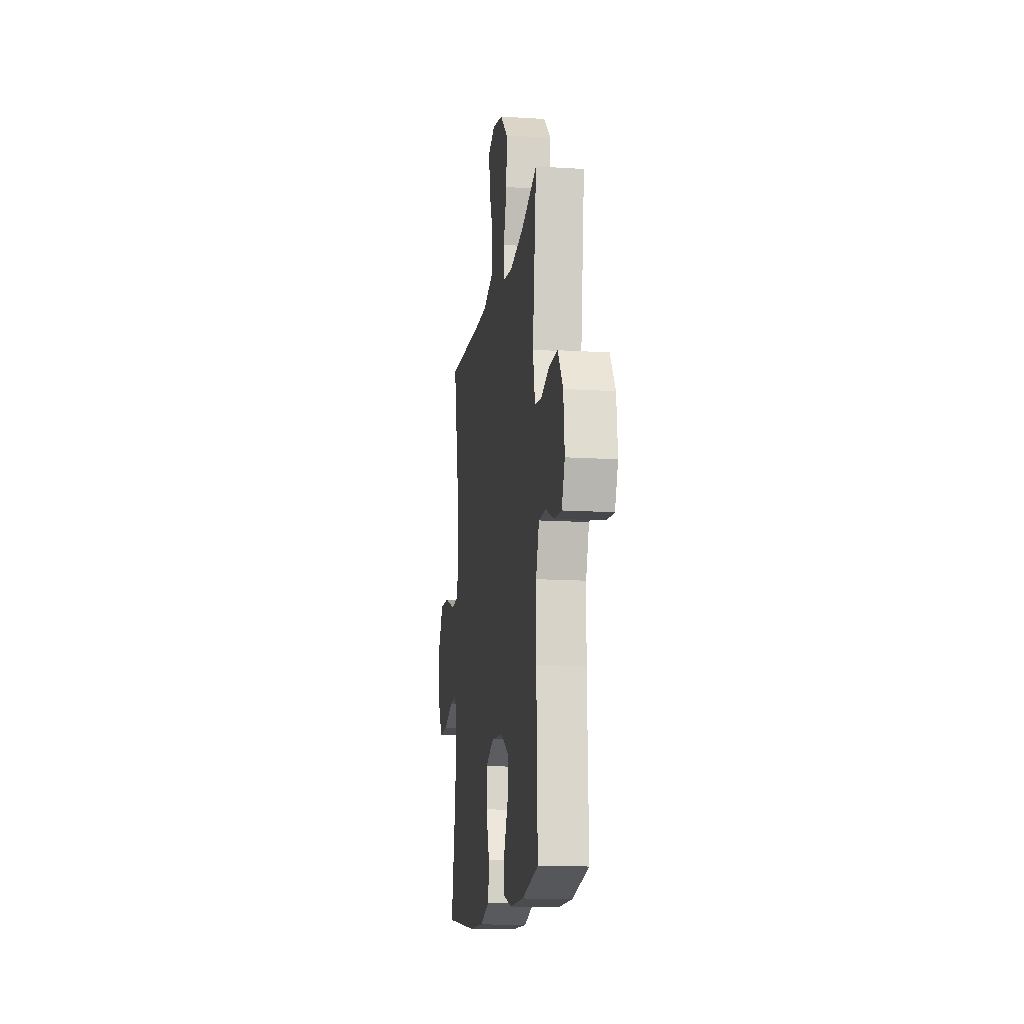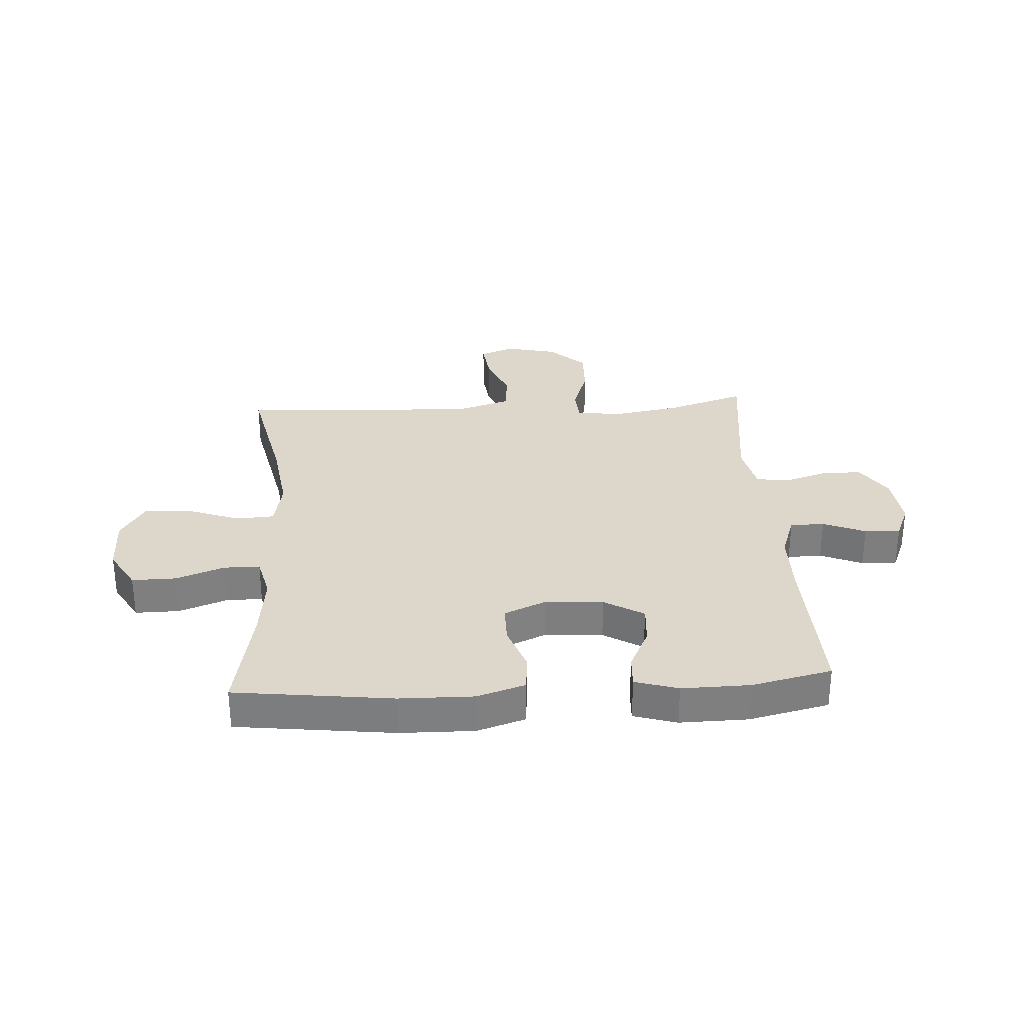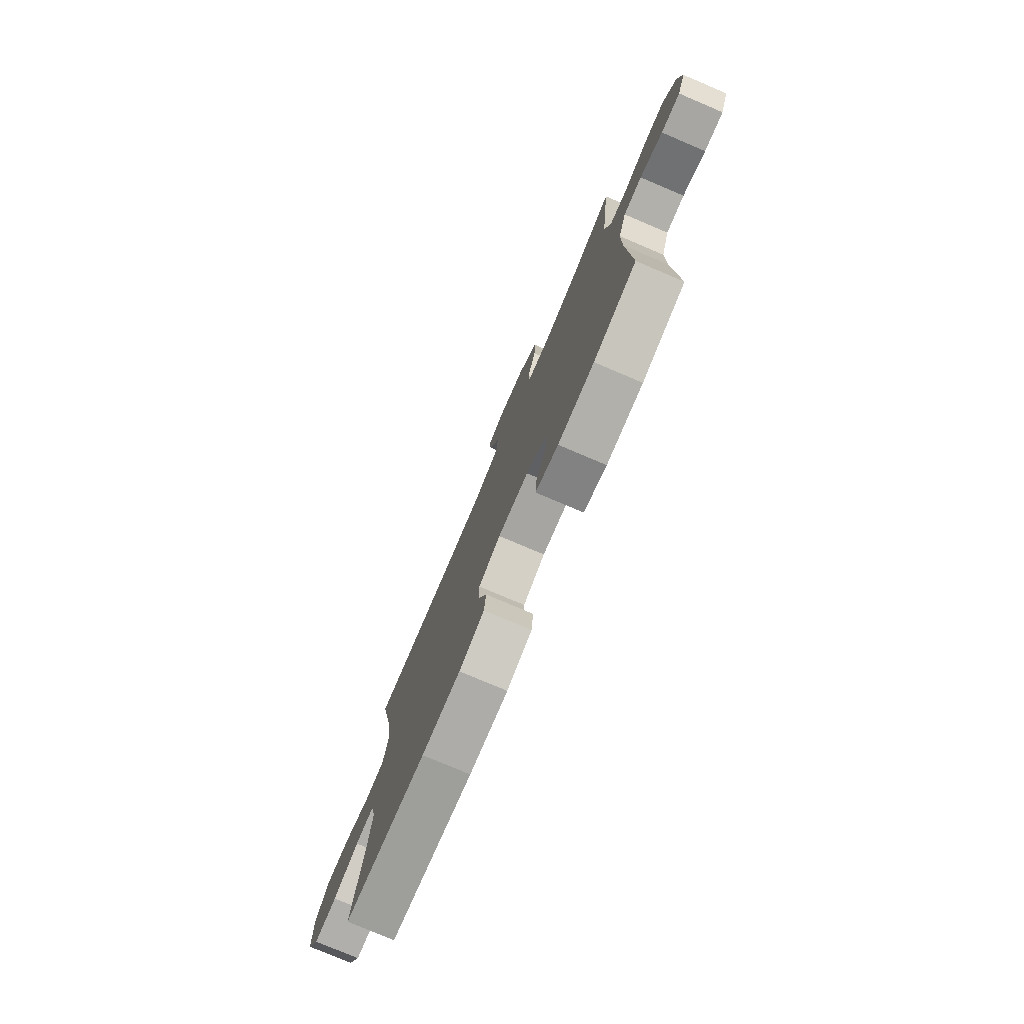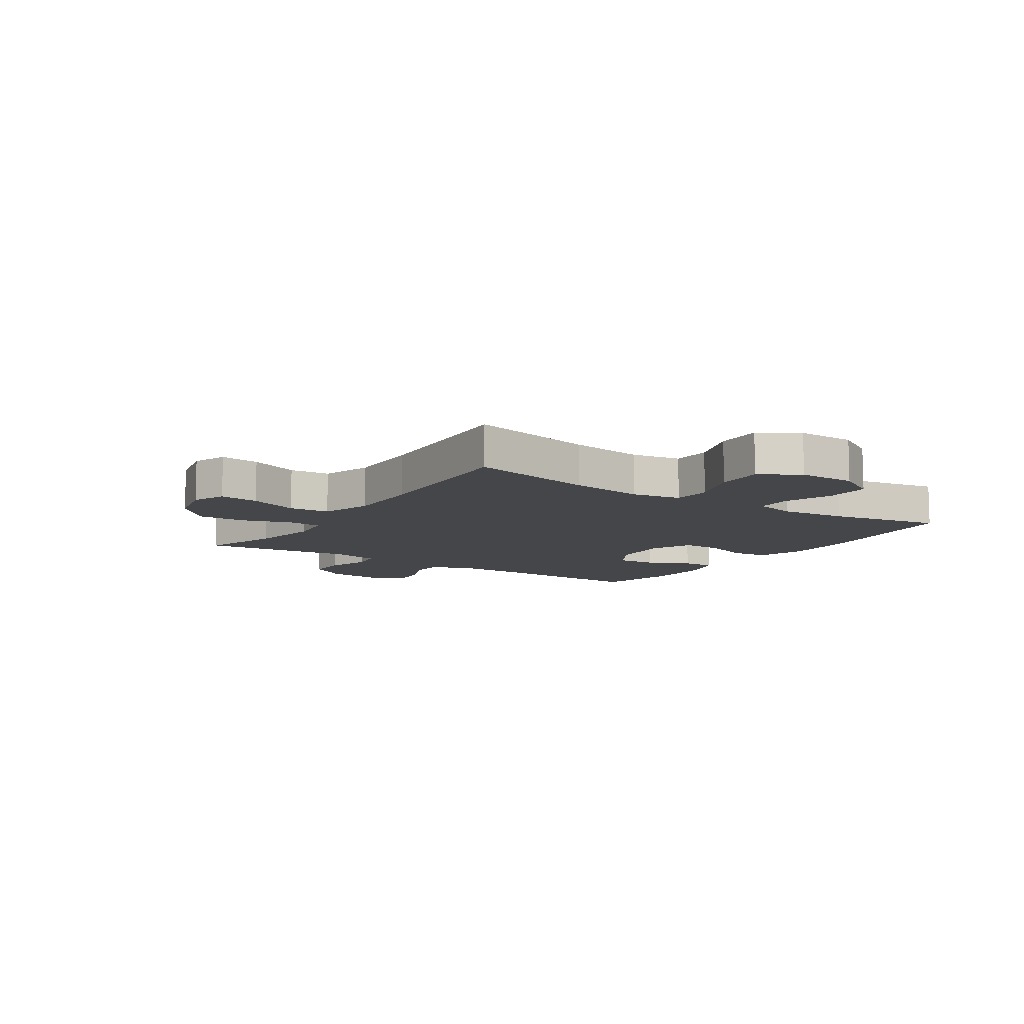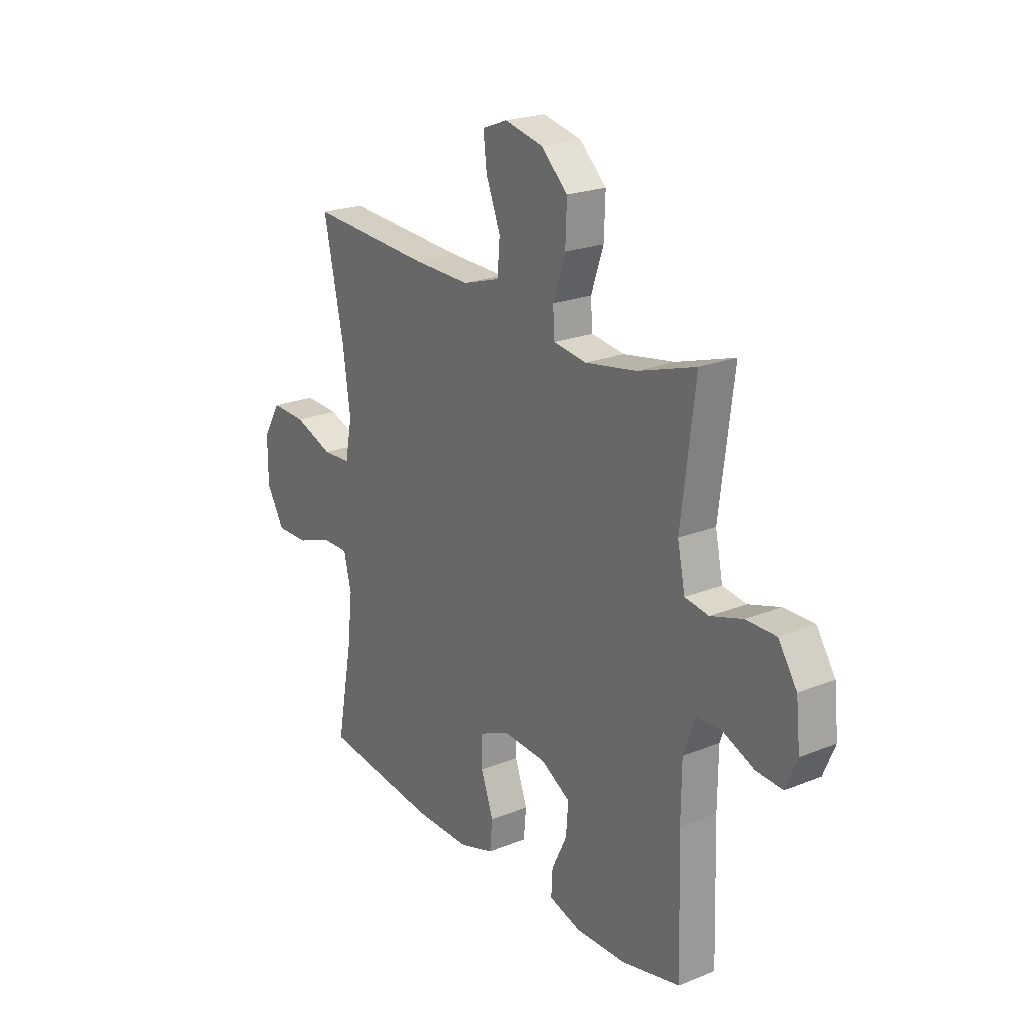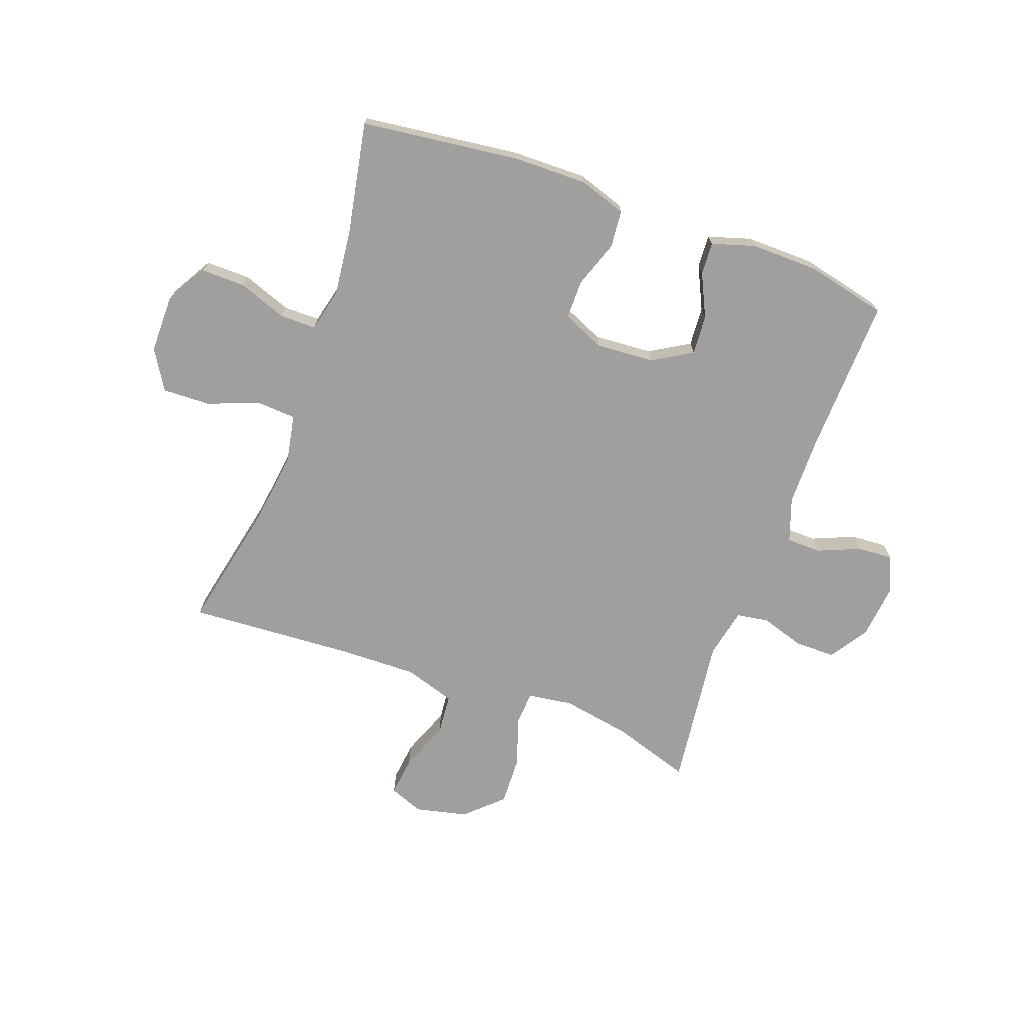
<metadata>
{"format":"obj","ext":"obj","renderer":"f3d","projection":"perspective","resolution":1024,"background":"white","views":[{"elev":-13.9,"azim":-98.0,"up":"+Z"},{"elev":30.6,"azim":176.5,"up":"+Y"},{"elev":-77.6,"azim":-113.0,"up":"+Z"},{"elev":-9.7,"azim":56.3,"up":"+Y"},{"elev":22.2,"azim":-125.0,"up":"+Z"},{"elev":-71.4,"azim":160.0,"up":"+Y"}]}
</metadata>
<code>
v -0.5 0.07 0.5
v -0.363 0.07 0.456
v -0.242 0.07 0.435
v -0.164 0.07 0.446
v -0.16 0.07 0.505
v -0.189 0.07 0.591
v -0.192 0.07 0.677
v -0.129 0.07 0.736
v -0.038 0.07 0.757
v 0.021 0.07 0.734
v 0.013 0.07 0.665
v -0.021 0.07 0.578
v -0.015 0.07 0.507
v 0.074 0.07 0.479
v 0.21 0.07 0.482
v 0.5 0.07 0.5
v 0.453 0.07 0.279
v 0.435 0.07 0.148
v 0.451 0.07 0.063
v 0.518 0.07 0.059
v 0.61 0.07 0.093
v 0.693 0.07 0.096
v 0.735 0.07 0.027
v 0.735 0.07 -0.074
v 0.693 0.07 -0.146
v 0.616 0.07 -0.145
v 0.531 0.07 -0.114
v 0.468 0.07 -0.114
v 0.45 0.07 -0.188
v 0.463 0.07 -0.304
v 0.5 0.07 -0.5
v 0.224 0.07 -0.534
v 0.095 0.07 -0.536
v 0.011 0.07 -0.509
v 0.005 0.07 -0.444
v 0.034 0.07 -0.362
v 0.034 0.07 -0.294
v -0.039 0.07 -0.262
v -0.141 0.07 -0.269
v -0.21 0.07 -0.31
v -0.205 0.07 -0.379
v -0.169 0.07 -0.454
v -0.166 0.07 -0.511
v -0.241 0.07 -0.534
v -0.36 0.07 -0.532
v -0.5 0.07 -0.5
v -0.491 0.07 -0.226
v -0.492 0.07 -0.106
v -0.519 0.07 -0.029
v -0.579 0.07 -0.028
v -0.653 0.07 -0.059
v -0.715 0.07 -0.063
v -0.742 0.07 0.001
v -0.732 0.07 0.096
v -0.688 0.07 0.163
v -0.617 0.07 0.163
v -0.541 0.07 0.139
v -0.485 0.07 0.148
v -0.467 0.07 0.234
v -0.5 0 0.5
v -0.363 0 0.456
v -0.242 0 0.435
v -0.164 0 0.446
v -0.16 0 0.505
v -0.189 0 0.591
v -0.192 0 0.677
v -0.129 0 0.736
v -0.038 0 0.757
v 0.021 0 0.734
v 0.013 0 0.665
v -0.021 0 0.578
v -0.015 0 0.507
v 0.074 0 0.479
v 0.21 0 0.482
v 0.5 0 0.5
v 0.453 0 0.279
v 0.435 0 0.148
v 0.451 0 0.063
v 0.518 0 0.059
v 0.61 0 0.093
v 0.693 0 0.096
v 0.735 0 0.027
v 0.735 0 -0.074
v 0.693 0 -0.146
v 0.616 0 -0.145
v 0.531 0 -0.114
v 0.468 0 -0.114
v 0.45 0 -0.188
v 0.463 0 -0.304
v 0.5 0 -0.5
v 0.224 0 -0.534
v 0.095 0 -0.536
v 0.011 0 -0.509
v 0.005 0 -0.444
v 0.034 0 -0.362
v 0.034 0 -0.294
v -0.039 0 -0.262
v -0.141 0 -0.269
v -0.21 0 -0.31
v -0.205 0 -0.379
v -0.169 0 -0.454
v -0.166 0 -0.511
v -0.241 0 -0.534
v -0.36 0 -0.532
v -0.5 0 -0.5
v -0.491 0 -0.226
v -0.492 0 -0.106
v -0.519 0 -0.029
v -0.579 0 -0.028
v -0.653 0 -0.059
v -0.715 0 -0.063
v -0.742 0 0.001
v -0.732 0 0.096
v -0.688 0 0.163
v -0.617 0 0.163
v -0.541 0 0.139
v -0.485 0 0.148
v -0.467 0 0.234
f 54 55 56 57
f 54 57 58
f 53 54 58
f 50 51 52 53
f 49 50 53 58
f 48 49 58 59
f 44 45 46 47
f 44 47 48 59
f 41 42 43 44
f 40 41 44 59
f 33 34 35 36
f 33 36 37
f 30 31 32 33
f 29 30 33 37
f 28 29 37 38
f 24 25 26 27
f 24 27 28
f 23 24 28
f 20 21 22 23
f 19 20 23 28
f 18 19 28 38
f 15 16 17
f 14 15 17 18
f 13 14 18 38
f 9 10 11 12
f 5 6 7 8
f 4 5 8 9
f 40 59 1 2
f 39 40 2 3
f 38 39 3 4
f 12 13 38
f 4 9 12 38
f 116 115 114 113
f 117 116 113
f 117 113 112
f 112 111 110 109
f 117 112 109 108
f 118 117 108 107
f 106 105 104 103
f 118 107 106 103
f 103 102 101 100
f 118 103 100 99
f 95 94 93 92
f 96 95 92
f 92 91 90 89
f 96 92 89 88
f 97 96 88 87
f 86 85 84 83
f 87 86 83
f 87 83 82
f 82 81 80 79
f 87 82 79 78
f 97 87 78 77
f 76 75 74
f 77 76 74 73
f 97 77 73 72
f 71 70 69 68
f 67 66 65 64
f 68 67 64 63
f 61 60 118 99
f 62 61 99 98
f 63 62 98 97
f 97 72 71
f 97 71 68 63
f 1 60 61 2
f 2 61 62 3
f 3 62 63 4
f 4 63 64 5
f 5 64 65 6
f 6 65 66 7
f 7 66 67 8
f 8 67 68 9
f 9 68 69 10
f 10 69 70 11
f 11 70 71 12
f 12 71 72 13
f 13 72 73 14
f 14 73 74 15
f 15 74 75 16
f 16 75 76 17
f 17 76 77 18
f 18 77 78 19
f 19 78 79 20
f 20 79 80 21
f 21 80 81 22
f 22 81 82 23
f 23 82 83 24
f 24 83 84 25
f 25 84 85 26
f 26 85 86 27
f 27 86 87 28
f 28 87 88 29
f 29 88 89 30
f 30 89 90 31
f 31 90 91 32
f 32 91 92 33
f 33 92 93 34
f 34 93 94 35
f 35 94 95 36
f 36 95 96 37
f 37 96 97 38
f 38 97 98 39
f 39 98 99 40
f 40 99 100 41
f 41 100 101 42
f 42 101 102 43
f 43 102 103 44
f 44 103 104 45
f 45 104 105 46
f 46 105 106 47
f 47 106 107 48
f 48 107 108 49
f 49 108 109 50
f 50 109 110 51
f 51 110 111 52
f 52 111 112 53
f 53 112 113 54
f 54 113 114 55
f 55 114 115 56
f 56 115 116 57
f 57 116 117 58
f 58 117 118 59
f 59 118 60 1

</code>
